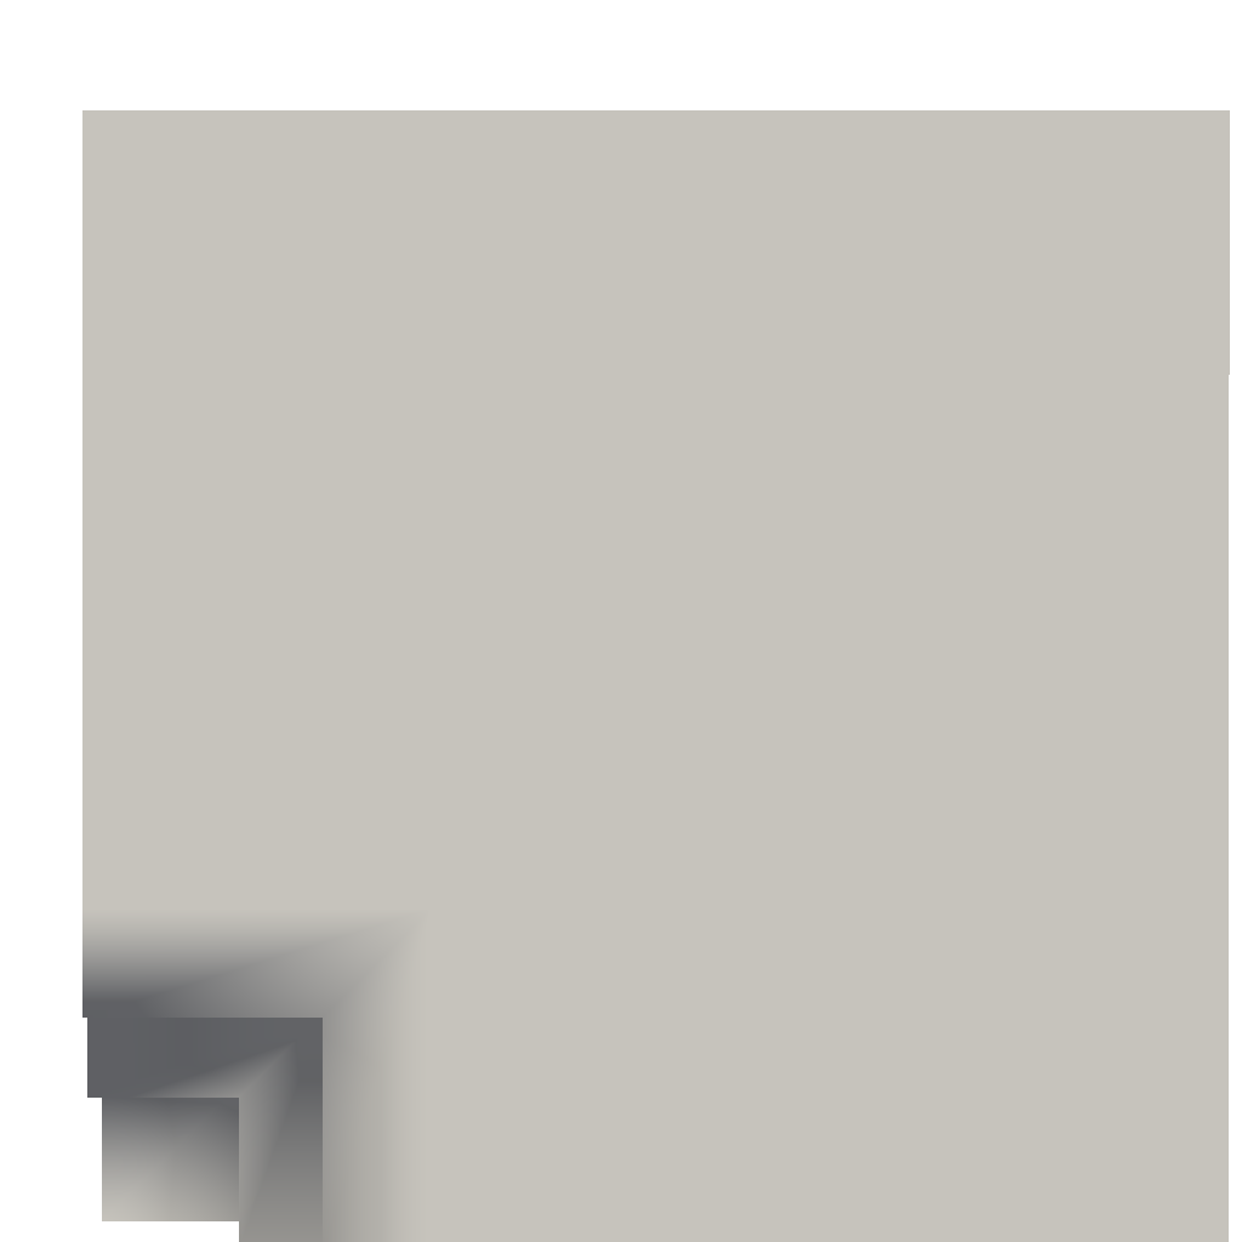
<metadata>
{"format":"obj","ext":"obj","renderer":"f3d","projection":"perspective","resolution":1024,"background":"white","views":[{"elev":0.9,"azim":-0.5,"up":"+Z"}]}
</metadata>
<code>
v  -20 70 10
v  -20 70 20
v  -28.16 70 11.84
v  -28.16 70 10
v  -28.16 66.53 11.84
v  -28.16 66.53 10
v  -28.25 66.44 11.75
v  -28.25 66.44 10
v  -28.62 66.44 11.38
v  -28.62 66.44 10
v  -29.02 66.04 10.98
v  -29.02 66.04 10
v  -29.02 64.12 10.98
v  -29.02 64.12 10
v  -29.5 63.63 10.5
v  -29.5 63.63 10
v  -30 63.63 10
v  -30 4.642 10
v  -28.66 4.642 11.34
v  -28.66 4.642 10
v  -28.66 1.04 11.34
v  -28.66 1.04 10
v  -27.91 1.04 12.09
v  -27.91 1.04 10
v  -27.91 -0 12.09
v  -27.91 -0 10
v  -26.96 -0 13.04
v  -26.96 -0 10
v  -20 -0 20
v  -20 -0 10
v  -30 70 20
v  -30 70 11.84
v  -30 66.53 11.84
v  -30 66.44 11.75
v  -30 66.44 11.38
v  -30 66.04 10.98
v  -30 64.12 10.98
v  -30 63.63 10.5
v  -30 4.642 11.34
v  -30 1.04 11.34
v  -30 1.04 12.09
v  -30 -0 12.09
v  -30 -0 13.04
v  -30 -0 20
o corner_2
g corner_2
f 1 2 3 4
f 4 3 5 6
f 6 5 7 8
f 8 7 9 10
f 10 9 11 12
f 12 11 13 14
f 14 13 15 16
f 16 15 17
f 18 19 20
f 20 19 21 22
f 22 21 23 24
f 24 23 25 26
f 26 25 27 28
f 28 27 29 30
f 31 32 3 2
f 32 33 5 3
f 33 34 7 5
f 34 35 9 7
f 35 36 11 9
f 36 37 13 11
f 37 38 15 13
f 38 17 15
f 18 39 19
f 39 40 21 19
f 40 41 23 21
f 41 42 25 23
f 42 43 27 25
f 43 44 29 27

</code>
